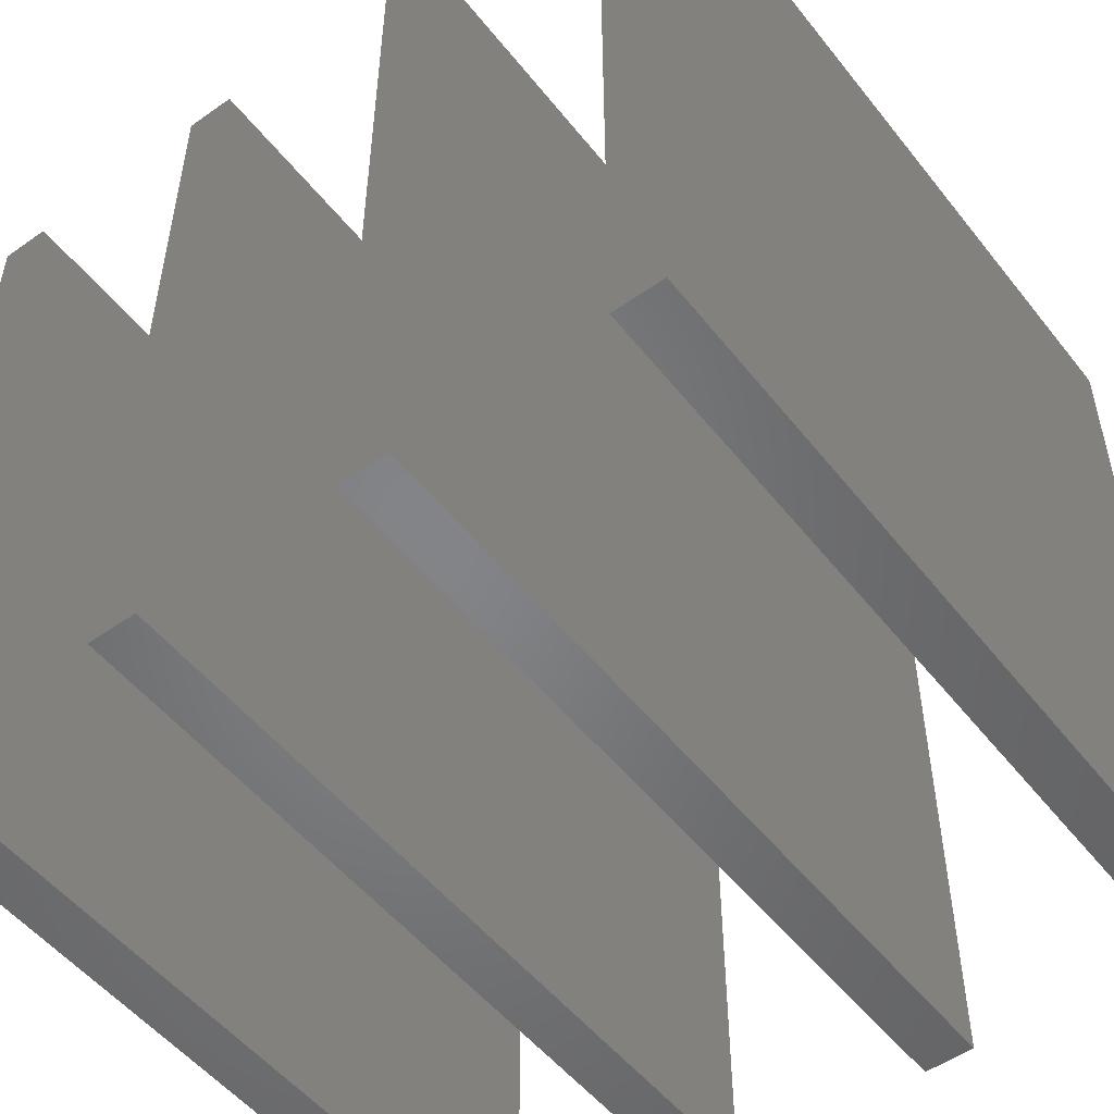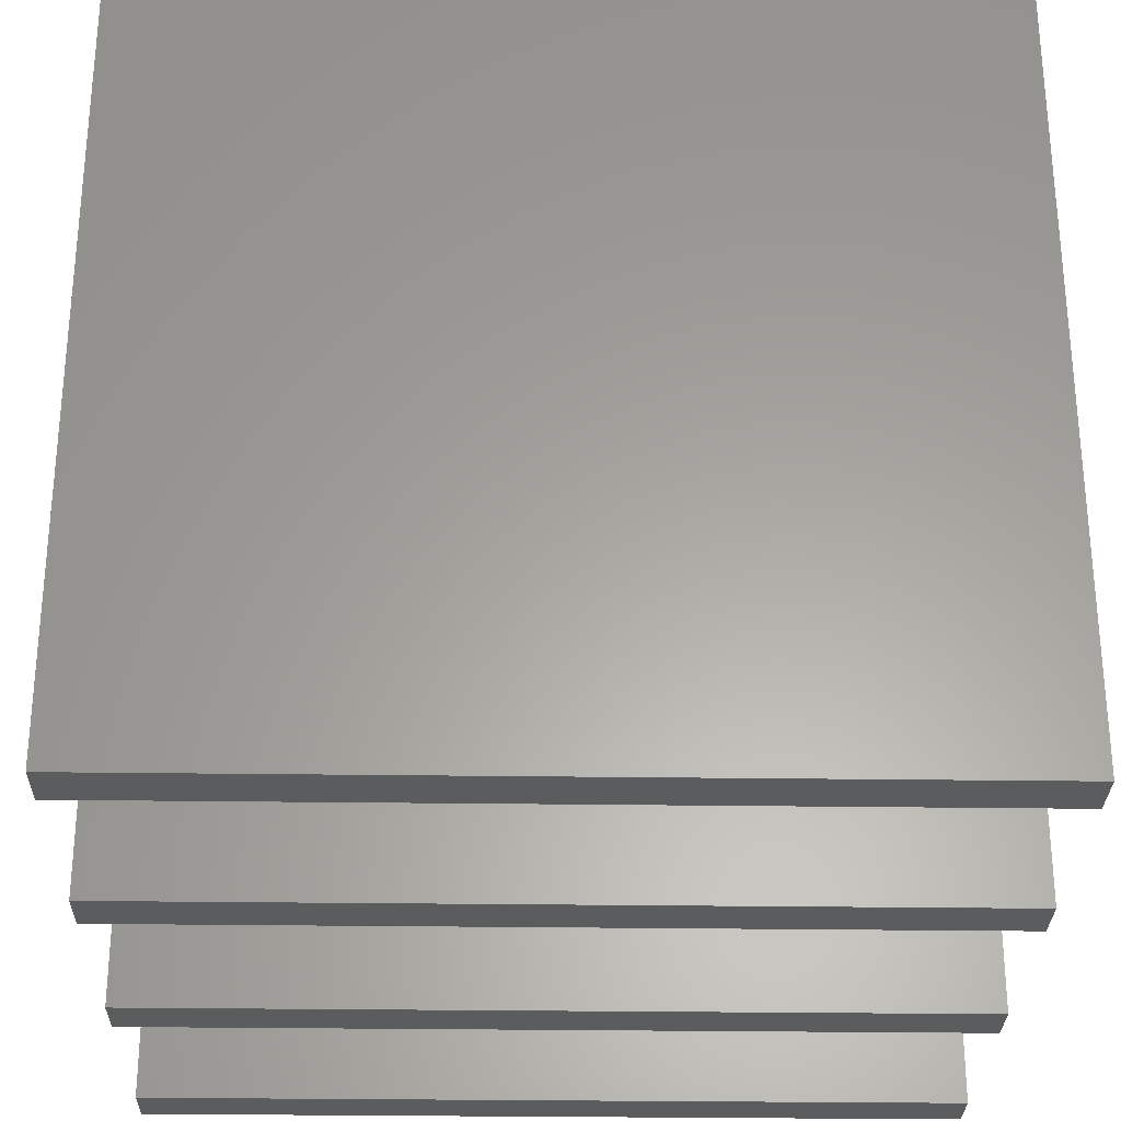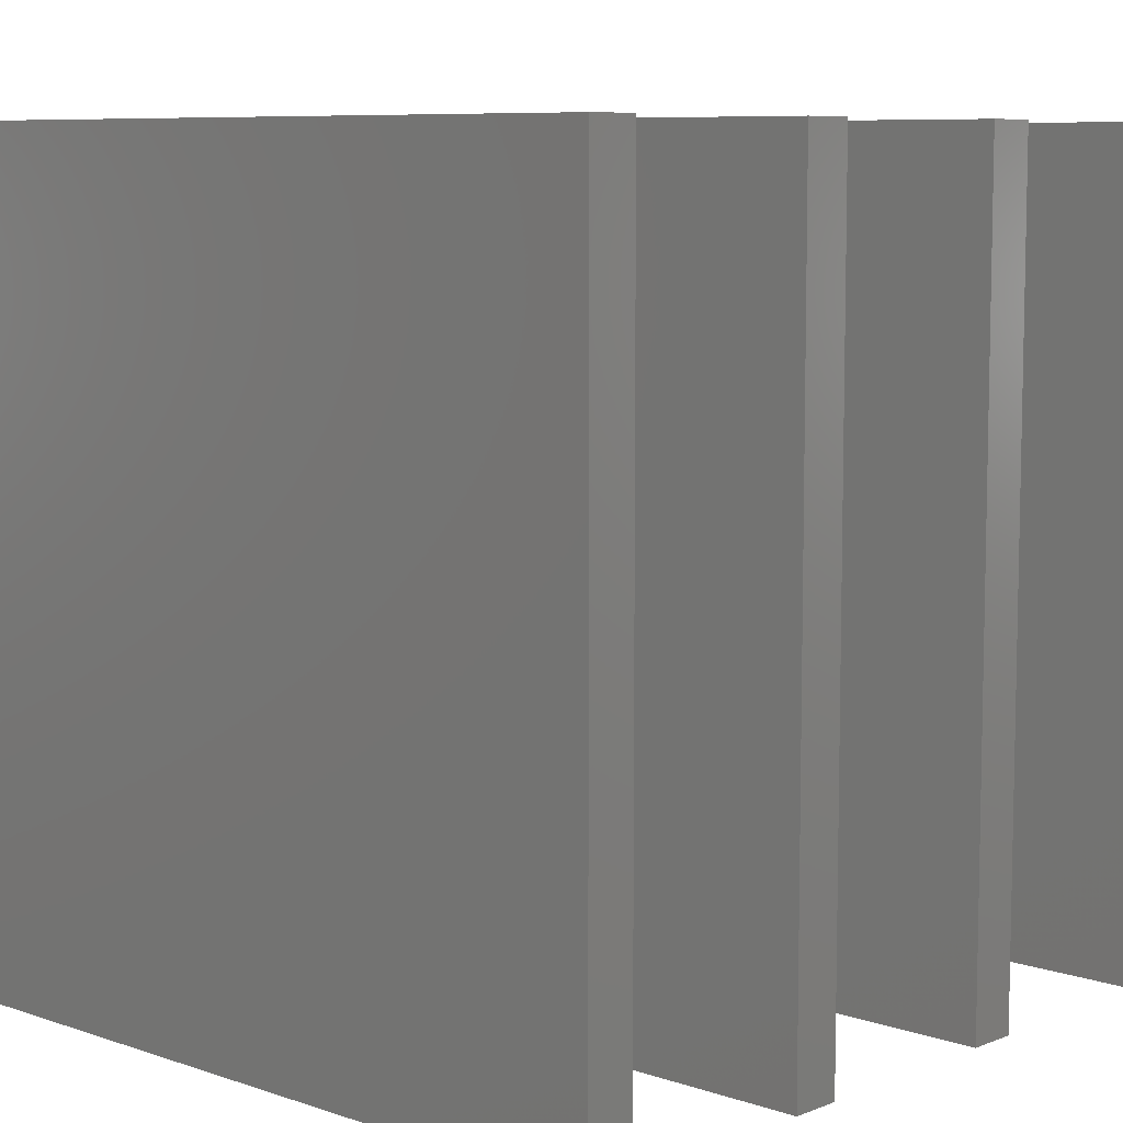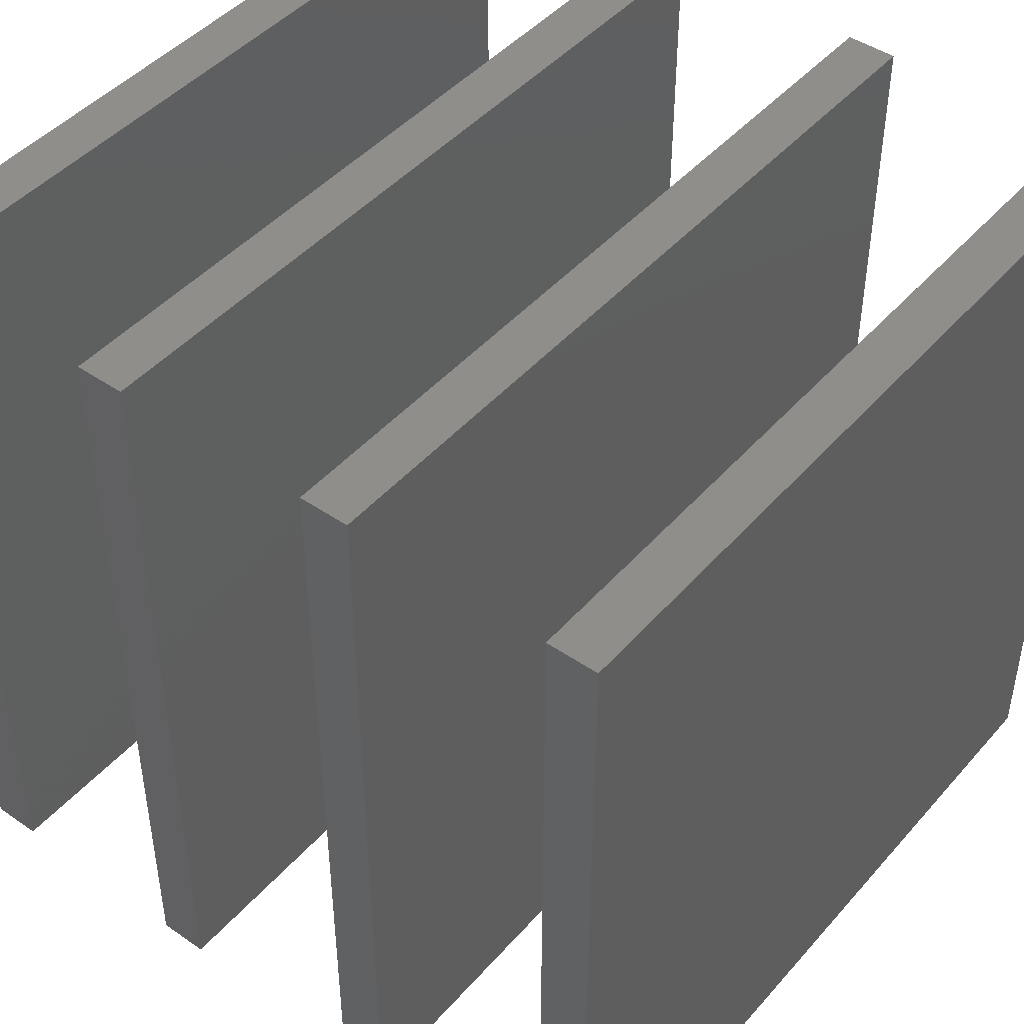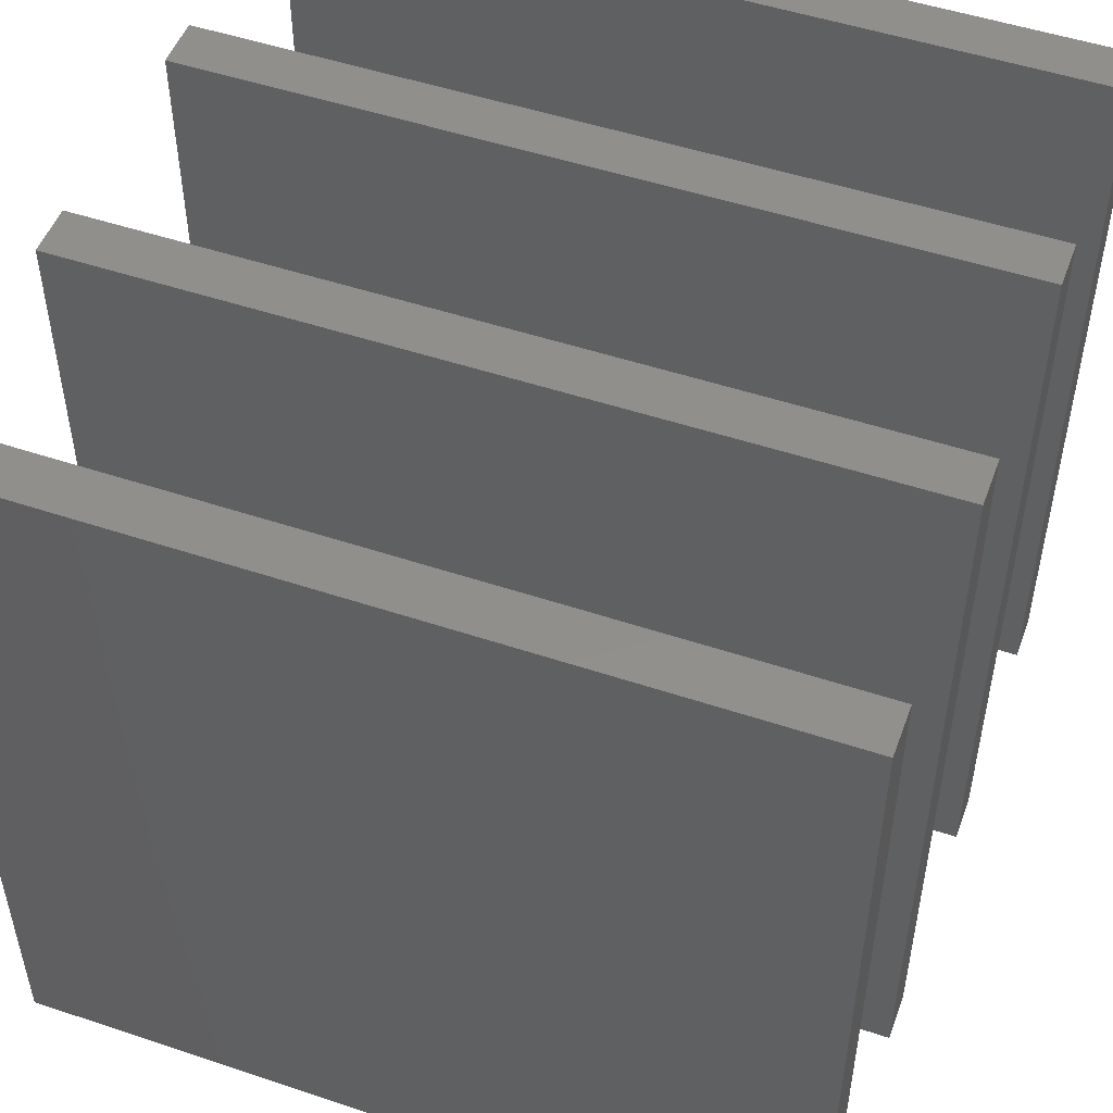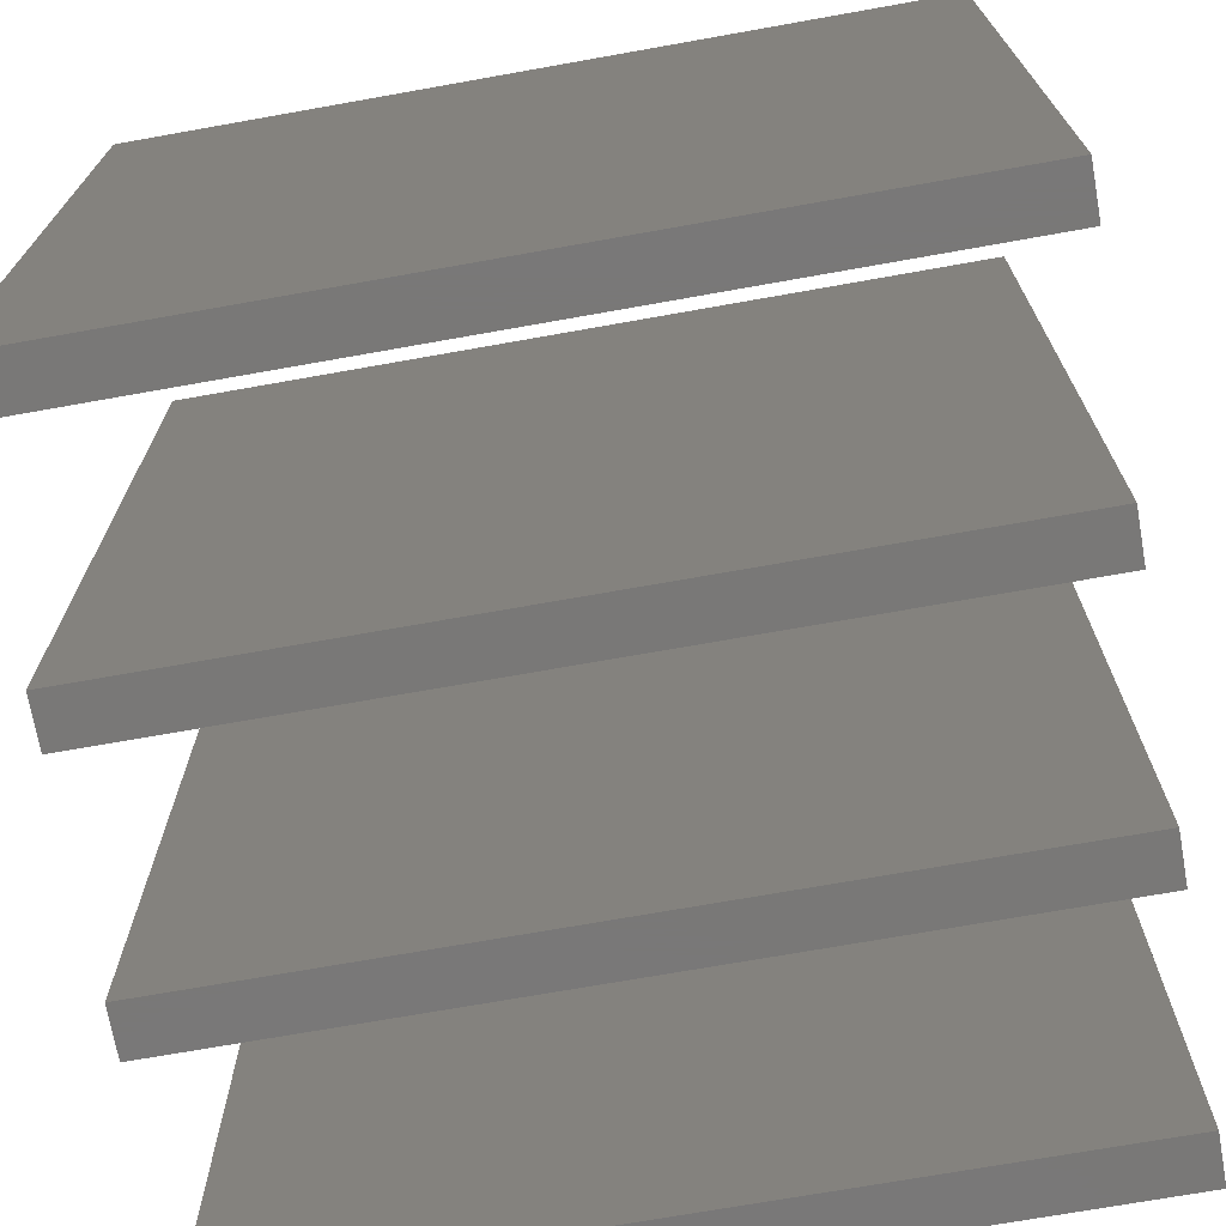
<metadata>
{"format":"stl","ext":"stl","renderer":"f3d","projection":"perspective","resolution":1024,"background":"white","views":[{"elev":-52.0,"azim":37.2,"up":"+Z"},{"elev":-28.7,"azim":88.8,"up":"+Z"},{"elev":7.9,"azim":133.0,"up":"+Z"},{"elev":45.6,"azim":38.4,"up":"+Y"},{"elev":50.6,"azim":-69.9,"up":"+Y"},{"elev":-71.2,"azim":100.1,"up":"+Y"}]}
</metadata>
<code>
# stl→obj: 32 verts, 48 faces
v 25 0 0
v 25 200 200
v 25 200 0
v 25 0 200
v 37.5 0 200
v 37.5 200 200
v 37.5 200 0
v 37.5 0 0
v 87.5 0 0
v 87.5 200 200
v 87.5 200 0
v 87.5 0 200
v 100 0 200
v 100 200 200
v 100 200 0
v 100 0 0
v 150 0 0
v 150 200 200
v 150 200 0
v 150 0 200
v 162.5 0 200
v 162.5 200 200
v 162.5 200 0
v 162.5 0 0
v 212.5 0 0
v 212.5 200 200
v 212.5 200 0
v 212.5 0 200
v 225 0 200
v 225 200 200
v 225 200 0
v 225 0 0
f 1 2 3
f 2 1 4
f 2 5 6
f 5 2 4
f 5 7 6
f 7 5 8
f 1 7 8
f 7 1 3
f 1 5 4
f 5 1 8
f 7 2 6
f 2 7 3
f 9 10 11
f 10 9 12
f 10 13 14
f 13 10 12
f 13 15 14
f 15 13 16
f 9 15 16
f 15 9 11
f 9 13 12
f 13 9 16
f 15 10 14
f 10 15 11
f 17 18 19
f 18 17 20
f 18 21 22
f 21 18 20
f 21 23 22
f 23 21 24
f 17 23 24
f 23 17 19
f 17 21 20
f 21 17 24
f 23 18 22
f 18 23 19
f 25 26 27
f 26 25 28
f 26 29 30
f 29 26 28
f 29 31 30
f 31 29 32
f 25 31 32
f 31 25 27
f 25 29 28
f 29 25 32
f 31 26 30
f 26 31 27

</code>
